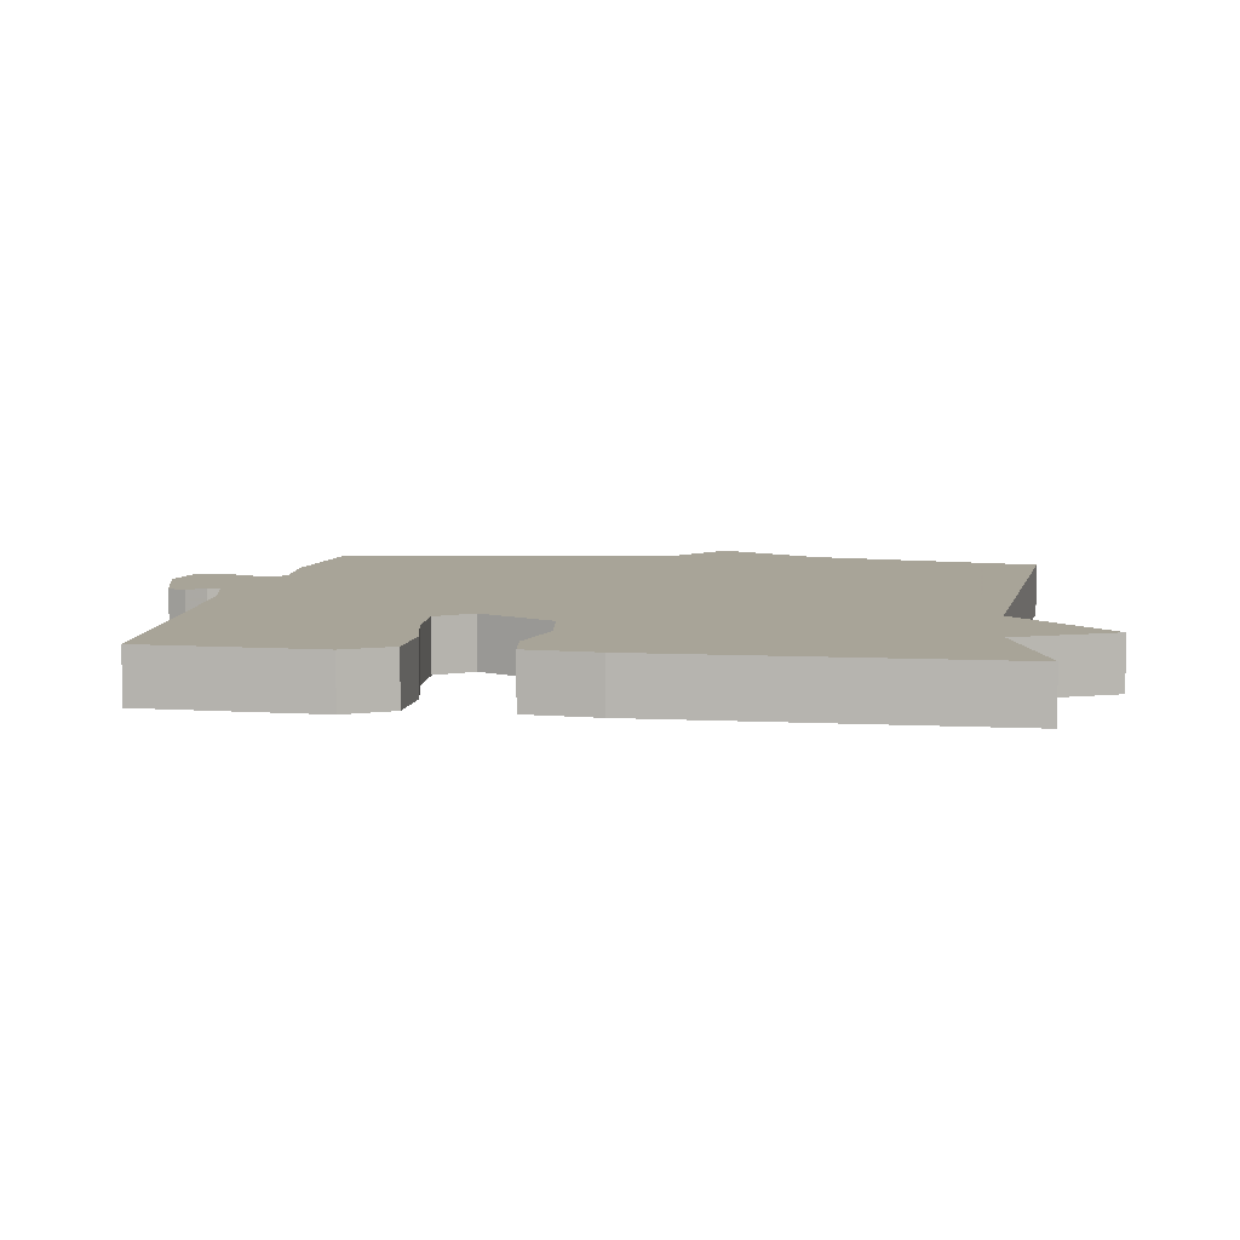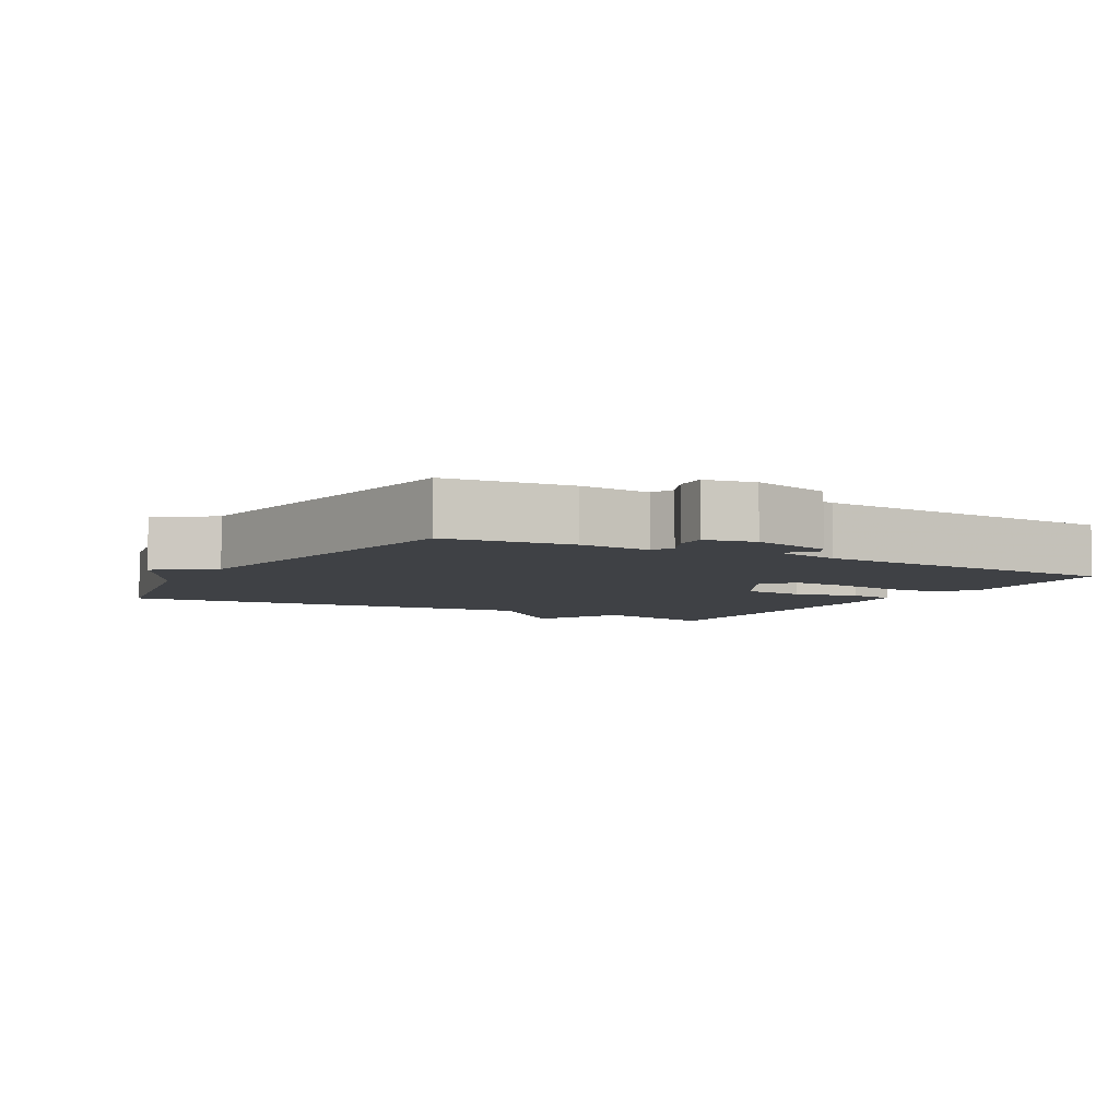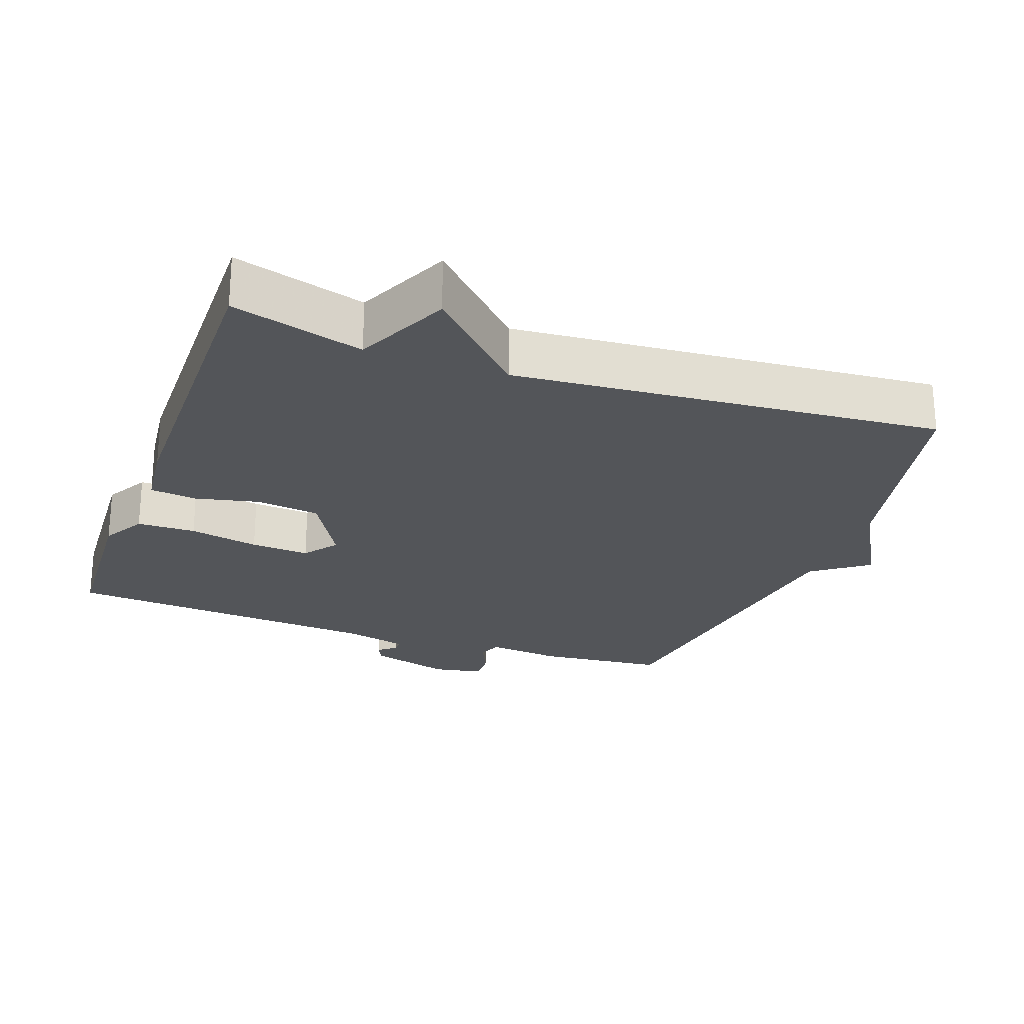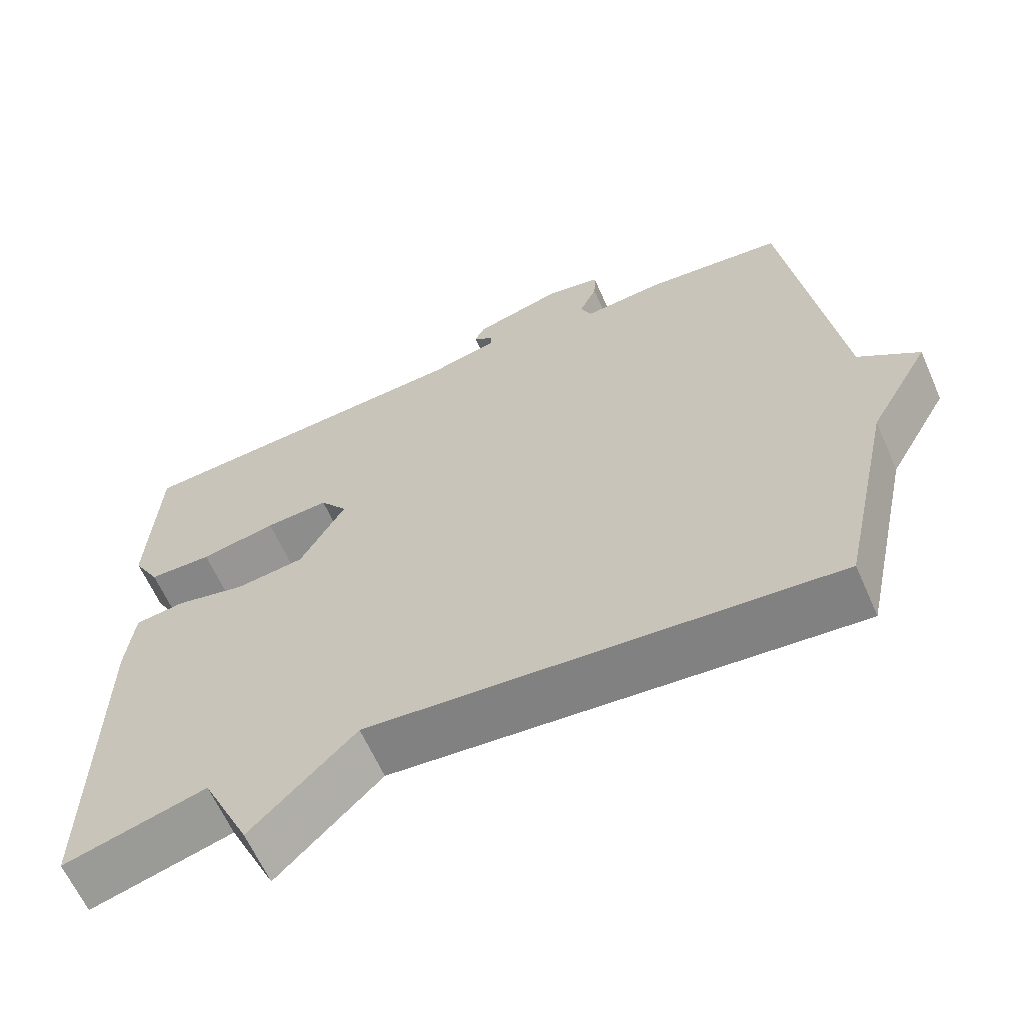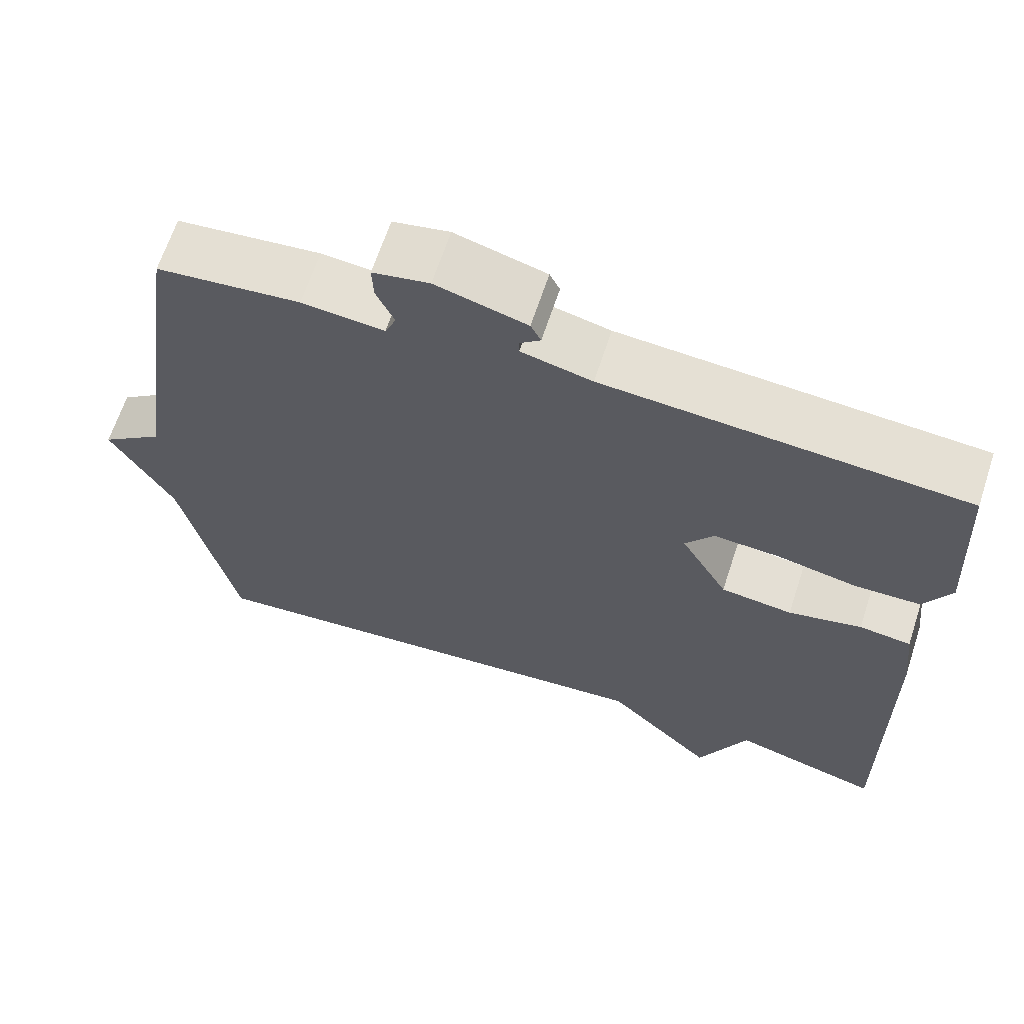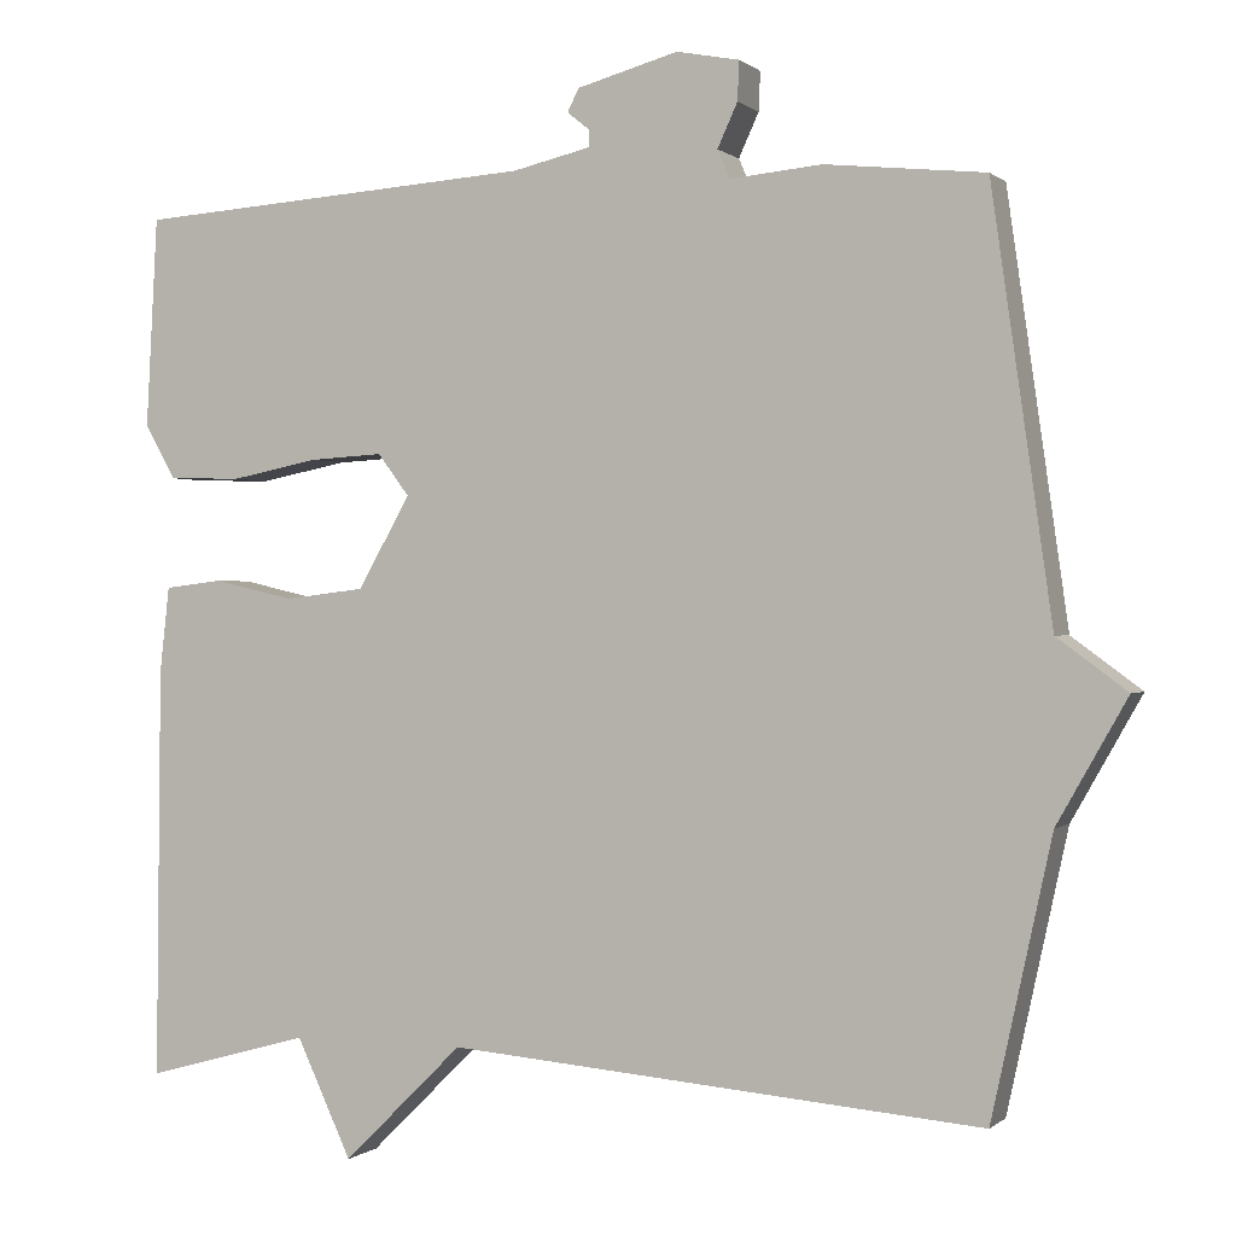
<metadata>
{"format":"obj","ext":"obj","renderer":"f3d","projection":"perspective","resolution":1024,"background":"white","views":[{"elev":7.0,"azim":97.9,"up":"+Y"},{"elev":-5.5,"azim":-29.6,"up":"+Y"},{"elev":-24.4,"azim":160.0,"up":"+Y"},{"elev":-62.9,"azim":-156.2,"up":"+Z"},{"elev":65.0,"azim":18.1,"up":"+Z"},{"elev":0.1,"azim":-158.2,"up":"+Z"}]}
</metadata>
<code>
v 0.5 0.07 -0.5
v 0.312 0.07 -0.448
v 0.249 0.07 -0.583
v 0.112 0.07 -0.448
v -0.5 0.07 -0.5
v -0.569 0.07 -0.184
v -0.649 0.07 -0.043
v -0.569 0.07 0.016
v -0.5 0.07 0.5
v -0.317 0.07 0.519
v -0.212 0.07 0.509
v -0.198 0.07 0.542
v -0.221 0.07 0.592
v -0.223 0.07 0.637
v -0.151 0.07 0.651
v -0.035 0.07 0.619
v -0.022 0.07 0.593
v -0.048 0.07 0.572
v -0.048 0.07 0.553
v 0.042 0.07 0.532
v 0.5 0.07 0.5
v 0.513 0.07 0.259
v 0.478 0.07 0.197
v 0.394 0.07 0.195
v 0.294 0.07 0.215
v 0.21 0.07 0.22
v 0.174 0.07 0.172
v 0.234 0.07 0.067
v 0.325 0.07 0.056
v 0.418 0.07 0.077
v 0.484 0.07 0.069
v 0.495 0.07 -0.029
v 0.5 0 -0.5
v 0.312 0 -0.448
v 0.249 0 -0.583
v 0.112 0 -0.448
v -0.5 0 -0.5
v -0.569 0 -0.184
v -0.649 0 -0.043
v -0.569 0 0.016
v -0.5 0 0.5
v -0.317 0 0.519
v -0.212 0 0.509
v -0.198 0 0.542
v -0.221 0 0.592
v -0.223 0 0.637
v -0.151 0 0.651
v -0.035 0 0.619
v -0.022 0 0.593
v -0.048 0 0.572
v -0.048 0 0.553
v 0.042 0 0.532
v 0.5 0 0.5
v 0.513 0 0.259
v 0.478 0 0.197
v 0.394 0 0.195
v 0.294 0 0.215
v 0.21 0 0.22
v 0.174 0 0.172
v 0.234 0 0.067
v 0.325 0 0.056
v 0.418 0 0.077
v 0.484 0 0.069
v 0.495 0 -0.029
f 32 1 2
f 31 32 2
f 30 31 2
f 29 30 2
f 2 3 4
f 29 2 4
f 28 29 4
f 4 5 6
f 28 4 6
f 27 28 6
f 6 7 8
f 27 6 8
f 26 27 8
f 23 24 25
f 22 23 25
f 21 22 25
f 20 21 25
f 19 20 25 26
f 16 17 18
f 15 16 18
f 14 15 18
f 13 14 18
f 12 13 18
f 11 12 18 19
f 9 10 11
f 8 9 11
f 26 8 11
f 11 19 26
f 34 33 64
f 34 64 63
f 34 63 62
f 34 62 61
f 36 35 34
f 36 34 61
f 36 61 60
f 38 37 36
f 38 36 60
f 38 60 59
f 40 39 38
f 40 38 59
f 40 59 58
f 57 56 55
f 57 55 54
f 57 54 53
f 57 53 52
f 58 57 52 51
f 50 49 48
f 50 48 47
f 50 47 46
f 50 46 45
f 50 45 44
f 51 50 44 43
f 43 42 41
f 43 41 40
f 43 40 58
f 58 51 43
f 1 33 34 2
f 2 34 35 3
f 3 35 36 4
f 4 36 37 5
f 5 37 38 6
f 6 38 39 7
f 7 39 40 8
f 8 40 41 9
f 9 41 42 10
f 10 42 43 11
f 11 43 44 12
f 12 44 45 13
f 13 45 46 14
f 14 46 47 15
f 15 47 48 16
f 16 48 49 17
f 17 49 50 18
f 18 50 51 19
f 19 51 52 20
f 20 52 53 21
f 21 53 54 22
f 22 54 55 23
f 23 55 56 24
f 24 56 57 25
f 25 57 58 26
f 26 58 59 27
f 27 59 60 28
f 28 60 61 29
f 29 61 62 30
f 30 62 63 31
f 31 63 64 32
f 32 64 33 1

</code>
